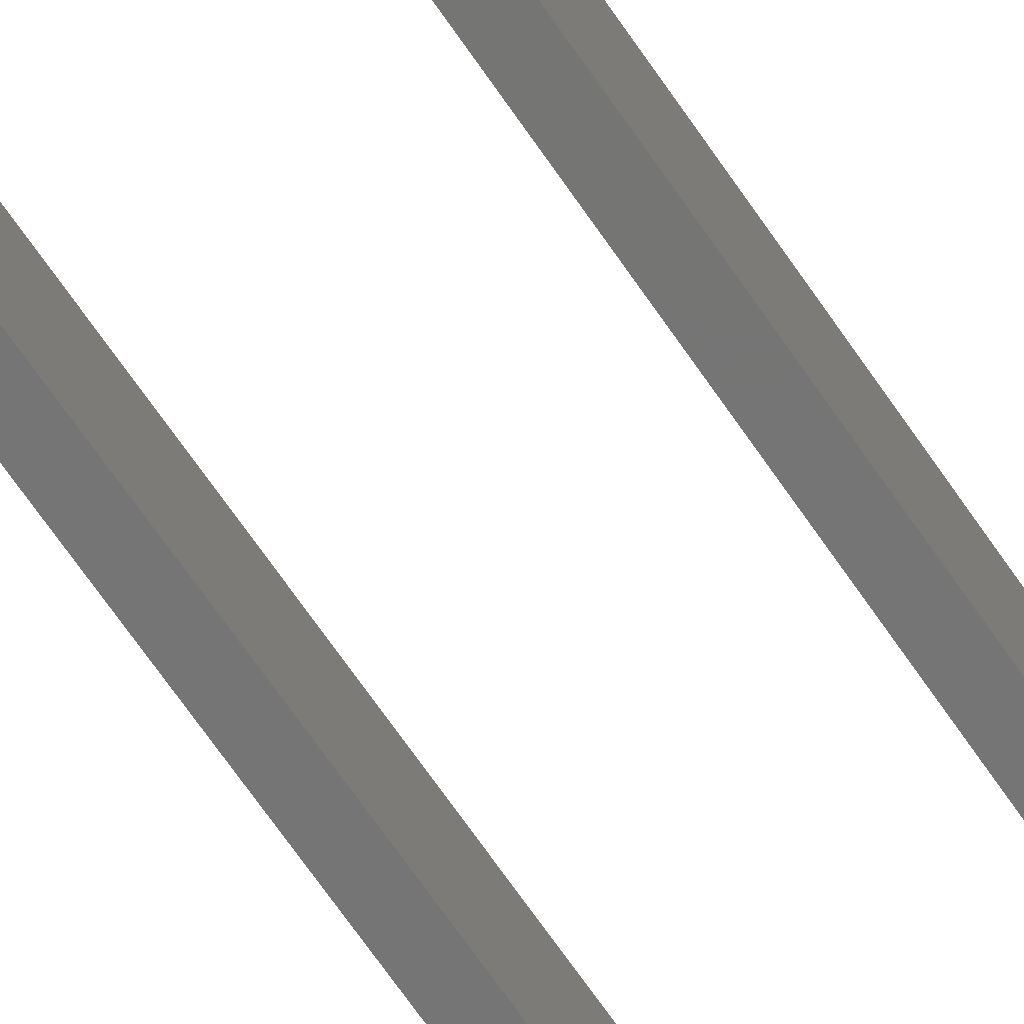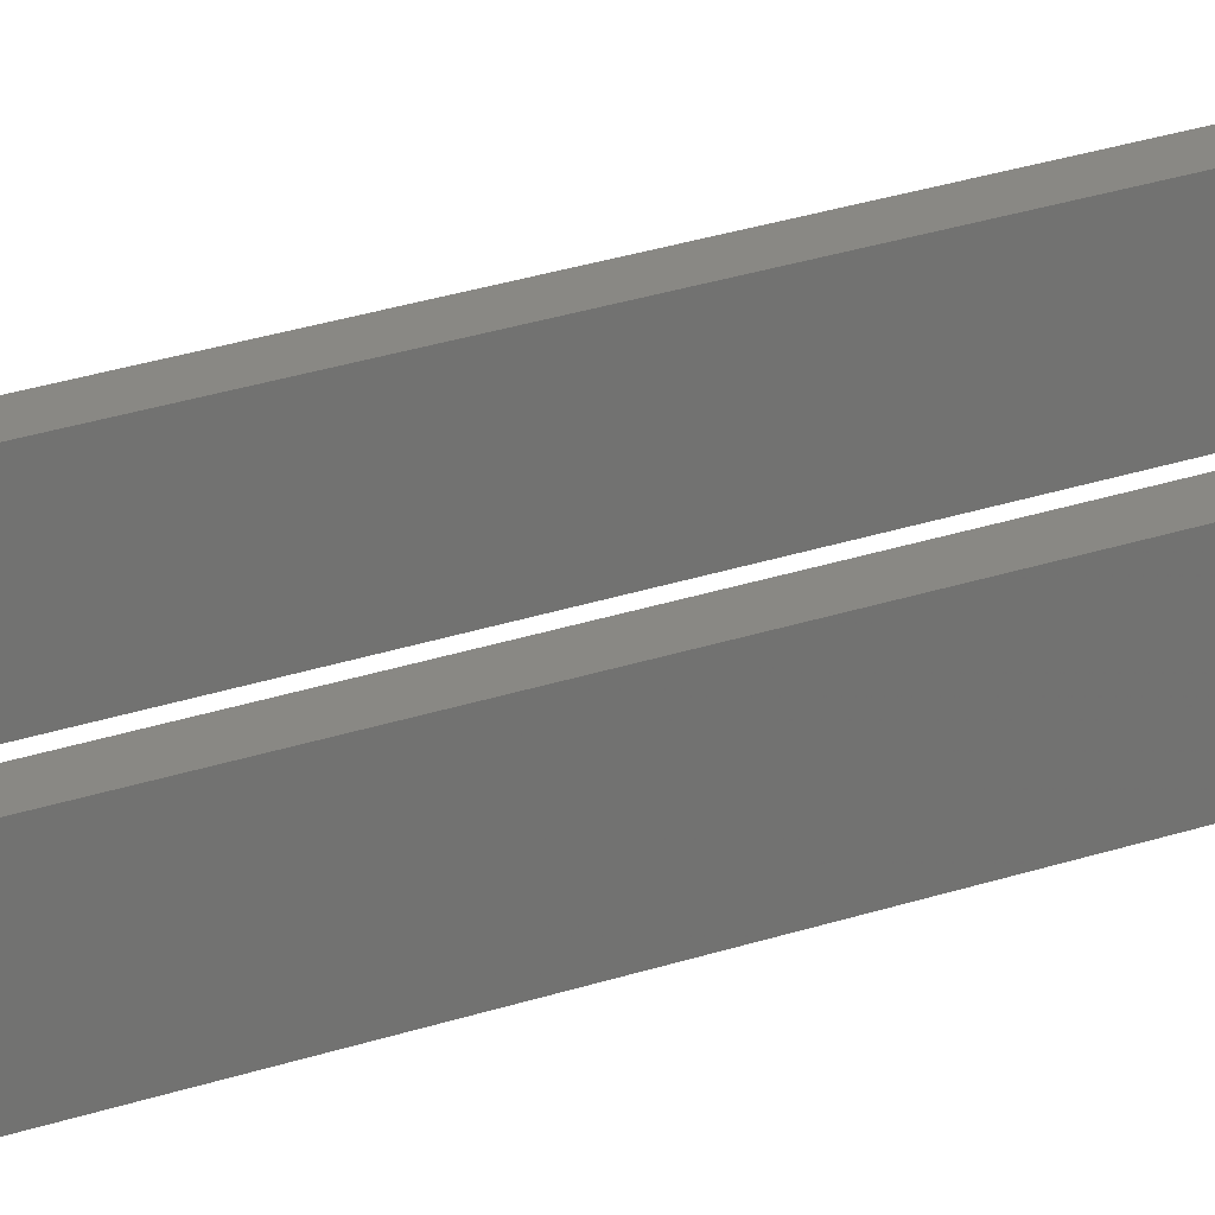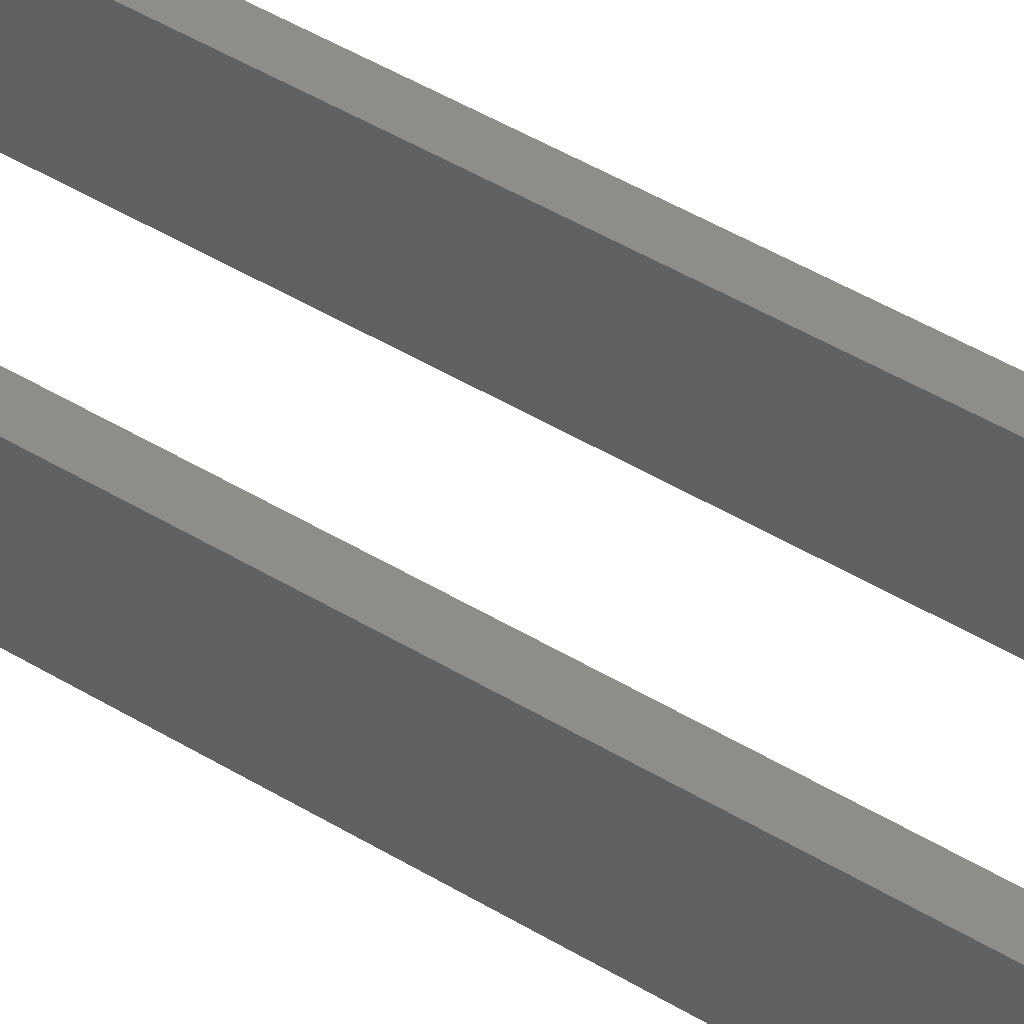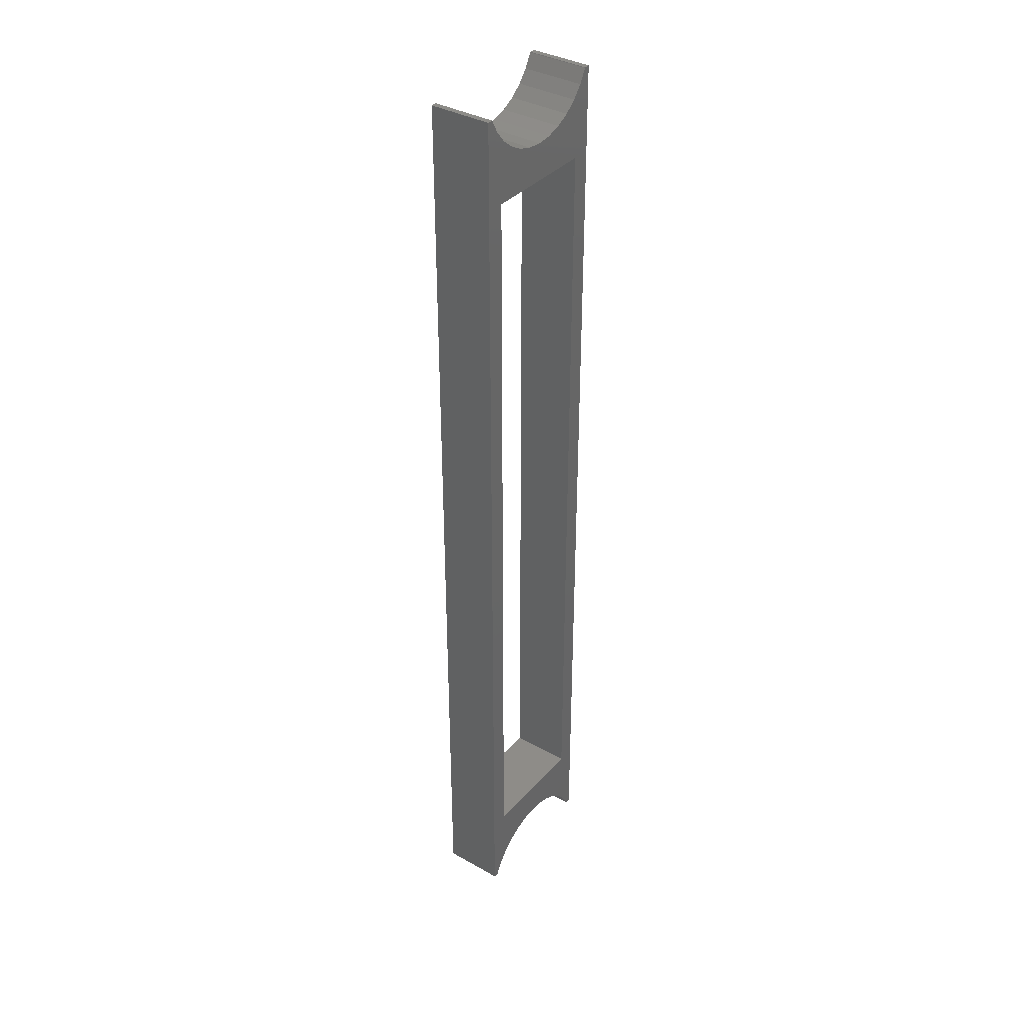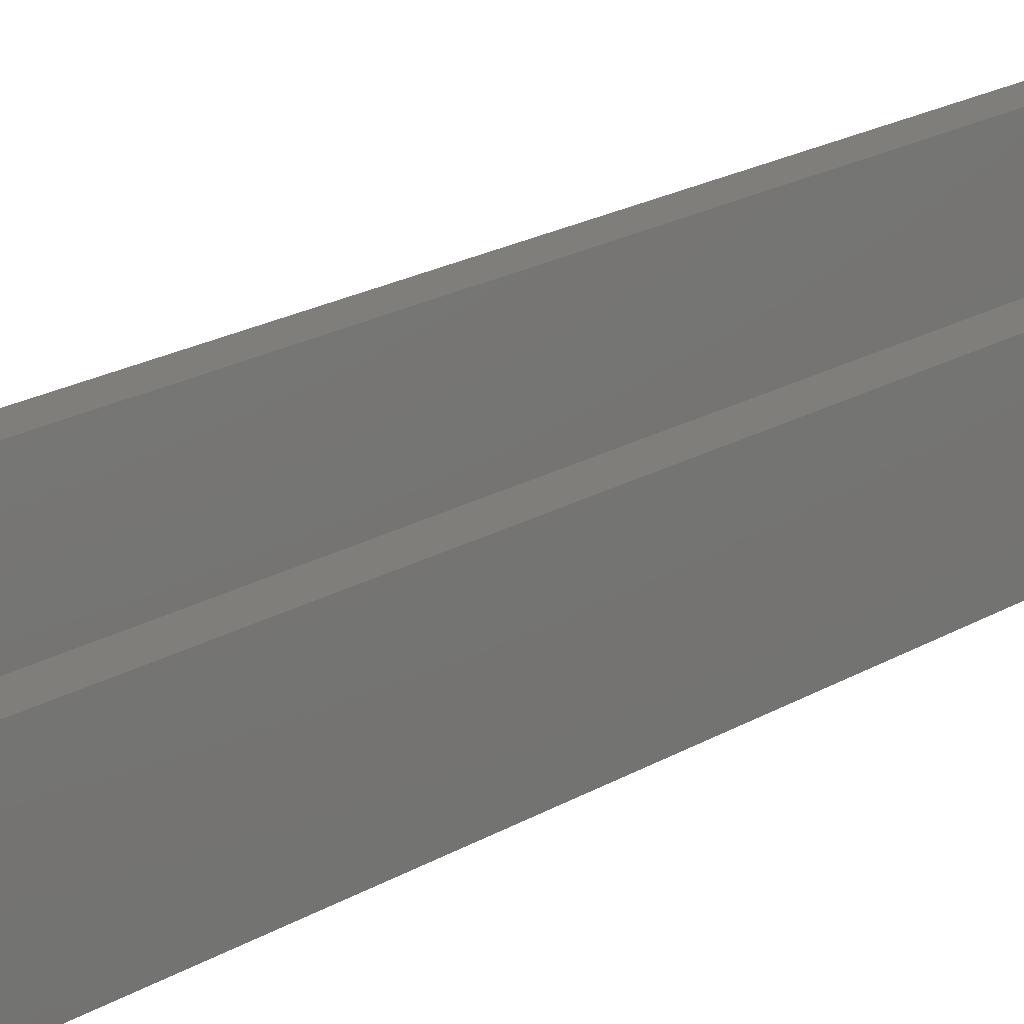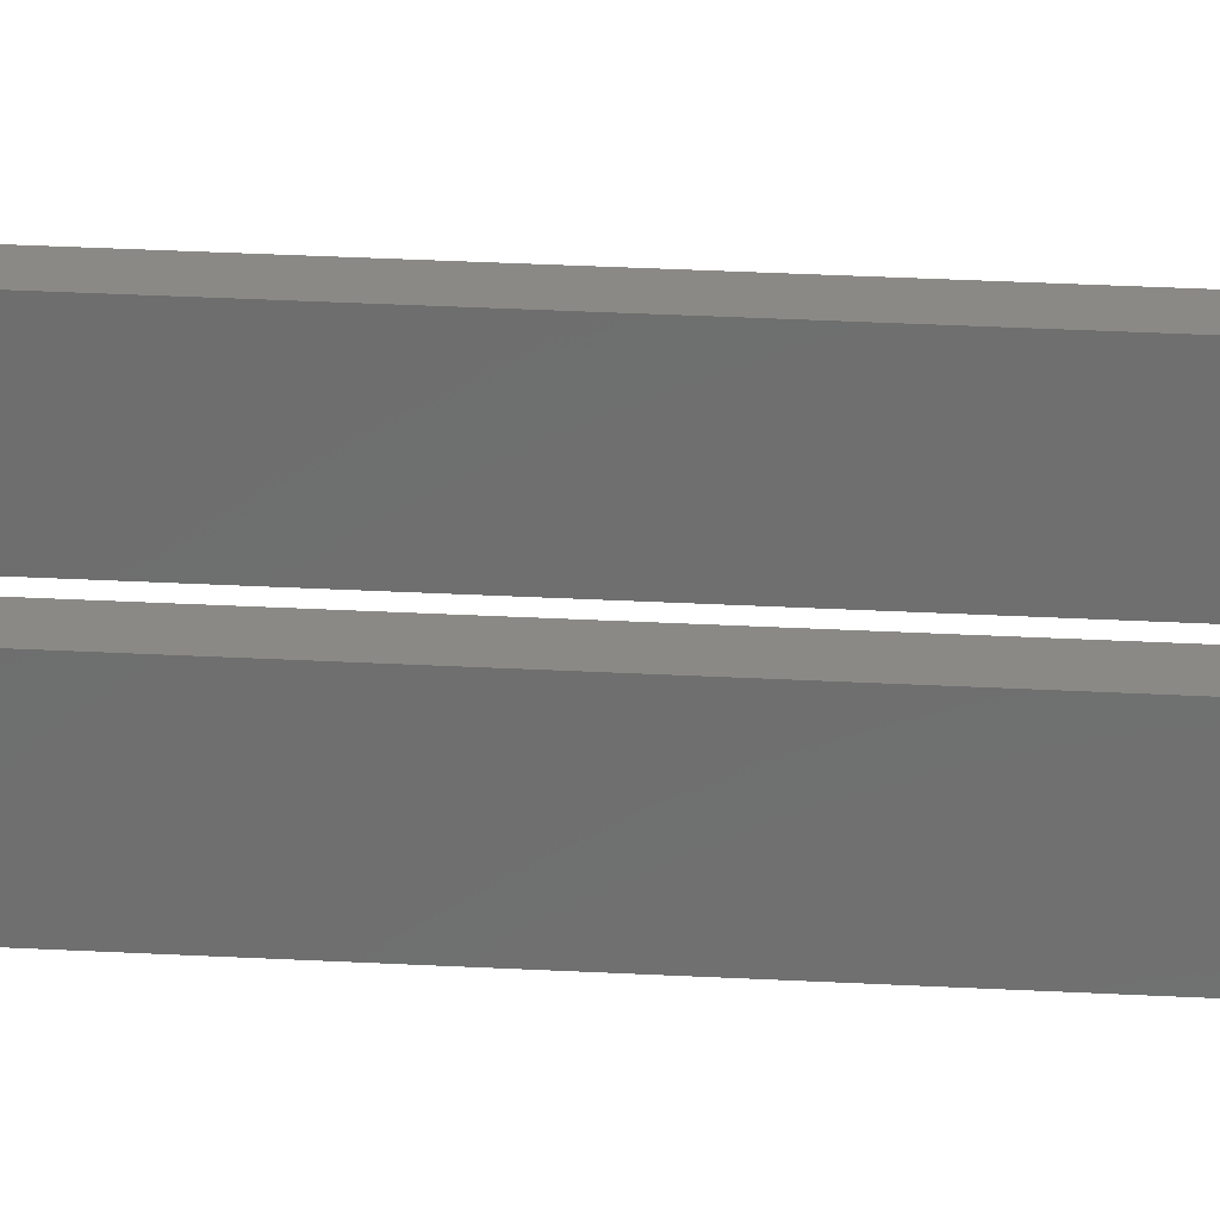
<metadata>
{"format":"stl","ext":"stl","renderer":"f3d","projection":"perspective","resolution":1024,"background":"white","views":[{"elev":-67.5,"azim":-145.8,"up":"+Z"},{"elev":26.1,"azim":-118.6,"up":"+Z"},{"elev":39.9,"azim":128.1,"up":"+Z"},{"elev":36.8,"azim":126.0,"up":"+Y"},{"elev":11.9,"azim":28.8,"up":"+Z"},{"elev":29.3,"azim":-85.4,"up":"+Z"}]}
</metadata>
<code>
# stl→obj: 76 verts, 152 faces
v -12.5 -77.5 0
v -12.5 77.5 10
v -12.5 77.5 0
v -12.5 -77.5 10
v 11.55 77.42 10
v 12.5 77.5 10
v 11.57 77.5 10
v 9.5 63.7 10
v 12.5 -77.5 10
v 10.39 75.26 10
v 9.5 -63.7 10
v 10.39 -75.26 10
v 11.55 -77.42 10
v 11.57 -77.5 10
v 8.839 73.36 10
v 6.945 71.81 10
v 4.784 70.65 10
v 2.439 69.94 10
v 0 69.7 10
v -9.5 63.7 10
v -2.439 69.94 10
v -4.784 70.65 10
v -6.945 71.81 10
v -8.839 73.36 10
v -10.39 75.26 10
v 8.839 -73.36 10
v 6.945 -71.81 10
v 4.784 -70.65 10
v 2.439 -69.94 10
v 0 -69.7 10
v -9.5 -63.7 10
v -2.439 -69.94 10
v -4.784 -70.65 10
v -6.945 -71.81 10
v -8.839 -73.36 10
v -10.39 -75.26 10
v -11.55 77.42 10
v -11.57 77.5 10
v -11.55 -77.42 10
v -11.57 -77.5 10
v 12.5 77.5 0
v 12.5 -77.5 0
v 11.57 77.5 0
v -11.57 77.5 0
v 11.55 -77.42 0
v 11.57 -77.5 0
v 9.5 -63.7 0
v 10.39 -75.26 0
v 9.5 63.7 0
v 10.39 75.26 0
v 11.55 77.42 0
v 8.839 -73.36 0
v 6.945 -71.81 0
v 4.784 -70.65 0
v 2.439 -69.94 0
v 0 -69.7 0
v -9.5 -63.7 0
v -2.439 -69.94 0
v -4.784 -70.65 0
v -6.945 -71.81 0
v -8.839 -73.36 0
v -10.39 -75.26 0
v 8.839 73.36 0
v 6.945 71.81 0
v 4.784 70.65 0
v 2.439 69.94 0
v 0 69.7 0
v -9.5 63.7 0
v -2.439 69.94 0
v -4.784 70.65 0
v -6.945 71.81 0
v -8.839 73.36 0
v -10.39 75.26 0
v -11.55 -77.42 0
v -11.57 -77.5 0
v -11.55 77.42 0
f 1 2 3
f 2 1 4
f 5 6 7
f 6 8 9
f 10 6 5
f 11 9 8
f 6 10 8
f 12 9 11
f 9 13 14
f 15 8 10
f 16 8 15
f 17 8 16
f 18 8 17
f 19 8 18
f 20 19 21
f 20 21 22
f 19 20 8
f 23 20 22
f 24 20 23
f 2 20 25
f 25 20 24
f 9 12 13
f 11 26 12
f 11 27 26
f 11 28 27
f 11 29 28
f 11 30 29
f 31 30 11
f 30 31 32
f 32 31 33
f 31 34 33
f 31 35 34
f 31 36 35
f 20 2 31
f 2 25 37
f 4 31 2
f 2 37 38
f 31 4 36
f 36 4 39
f 39 4 40
f 9 41 6
f 41 9 42
f 41 7 6
f 7 41 43
f 44 2 38
f 2 44 3
f 45 42 46
f 42 47 41
f 48 42 45
f 49 41 47
f 42 48 47
f 50 41 49
f 41 51 43
f 52 47 48
f 53 47 52
f 54 47 53
f 55 47 54
f 56 47 55
f 57 56 58
f 57 58 59
f 56 57 47
f 60 57 59
f 61 57 60
f 1 57 62
f 62 57 61
f 41 50 51
f 49 63 50
f 49 64 63
f 49 65 64
f 49 66 65
f 49 67 66
f 68 67 49
f 67 68 69
f 69 68 70
f 68 71 70
f 68 72 71
f 68 73 72
f 57 1 68
f 1 62 74
f 3 68 1
f 1 74 75
f 68 3 73
f 73 3 76
f 76 3 44
f 1 40 4
f 40 1 75
f 46 9 14
f 9 46 42
f 31 68 20
f 68 31 57
f 47 8 49
f 8 47 11
f 68 8 20
f 8 68 49
f 47 31 11
f 31 47 57
f 58 30 32
f 30 58 56
f 53 26 27
f 26 53 52
f 61 34 35
f 34 61 60
f 60 33 34
f 33 60 59
f 45 12 48
f 12 45 13
f 46 13 45
f 13 46 14
f 48 26 52
f 26 48 12
f 55 28 29
f 28 55 54
f 56 29 30
f 29 56 55
f 54 27 28
f 27 54 53
f 39 62 36
f 62 39 74
f 36 61 35
f 61 36 62
f 40 74 39
f 74 40 75
f 59 32 33
f 32 59 58
f 63 16 15
f 16 63 64
f 50 5 51
f 5 50 10
f 67 21 19
f 21 67 69
f 65 18 17
f 18 65 66
f 64 17 16
f 17 64 65
f 63 10 50
f 10 63 15
f 51 7 43
f 7 51 5
f 66 19 18
f 19 66 67
f 70 23 22
f 23 70 71
f 69 22 21
f 22 69 70
f 37 44 38
f 44 37 76
f 71 24 23
f 24 71 72
f 25 76 37
f 76 25 73
f 24 73 25
f 73 24 72

</code>
